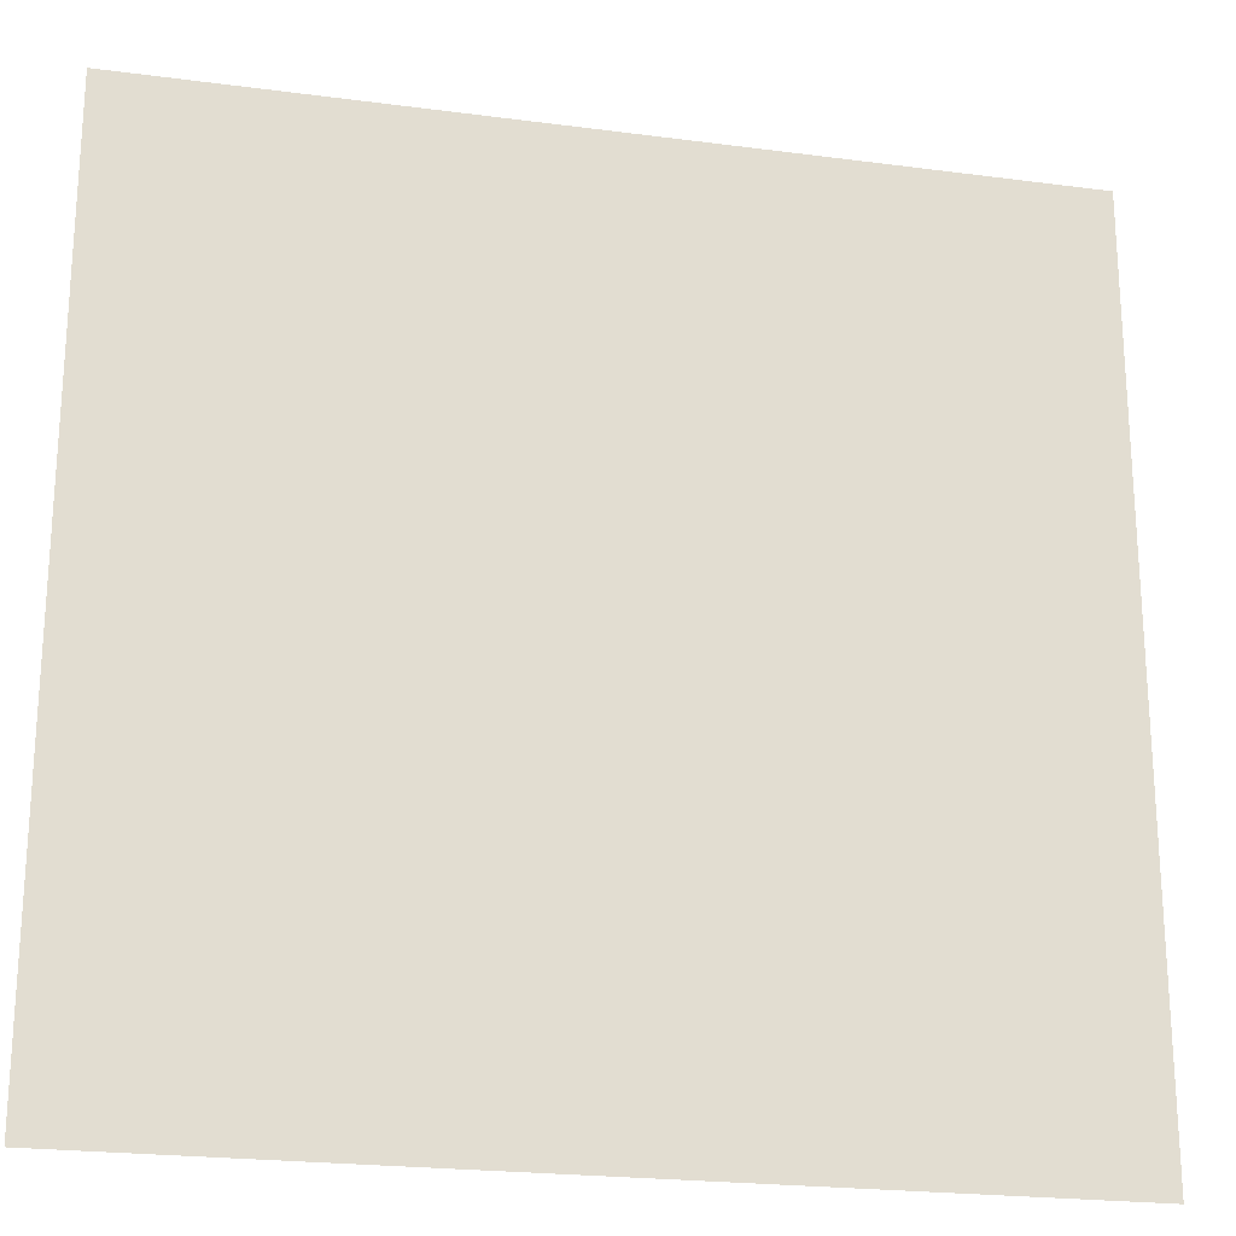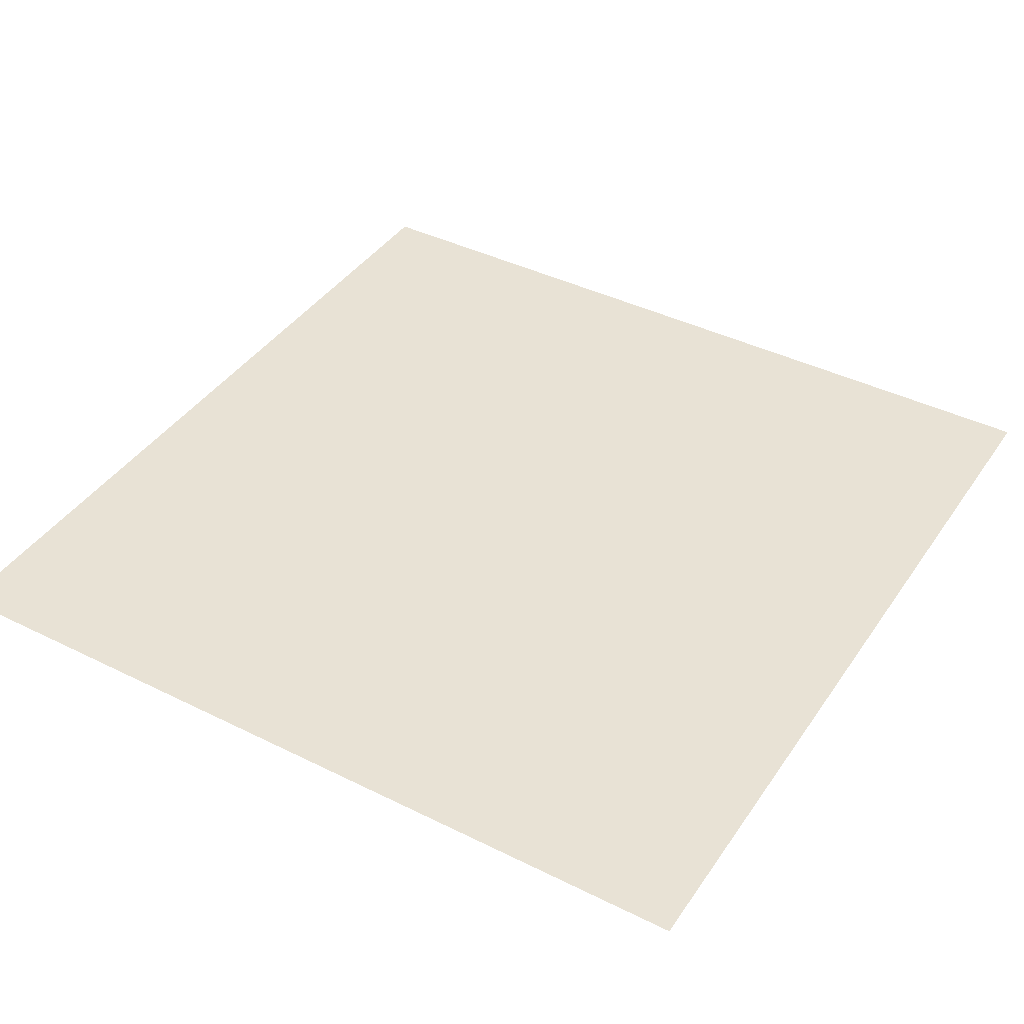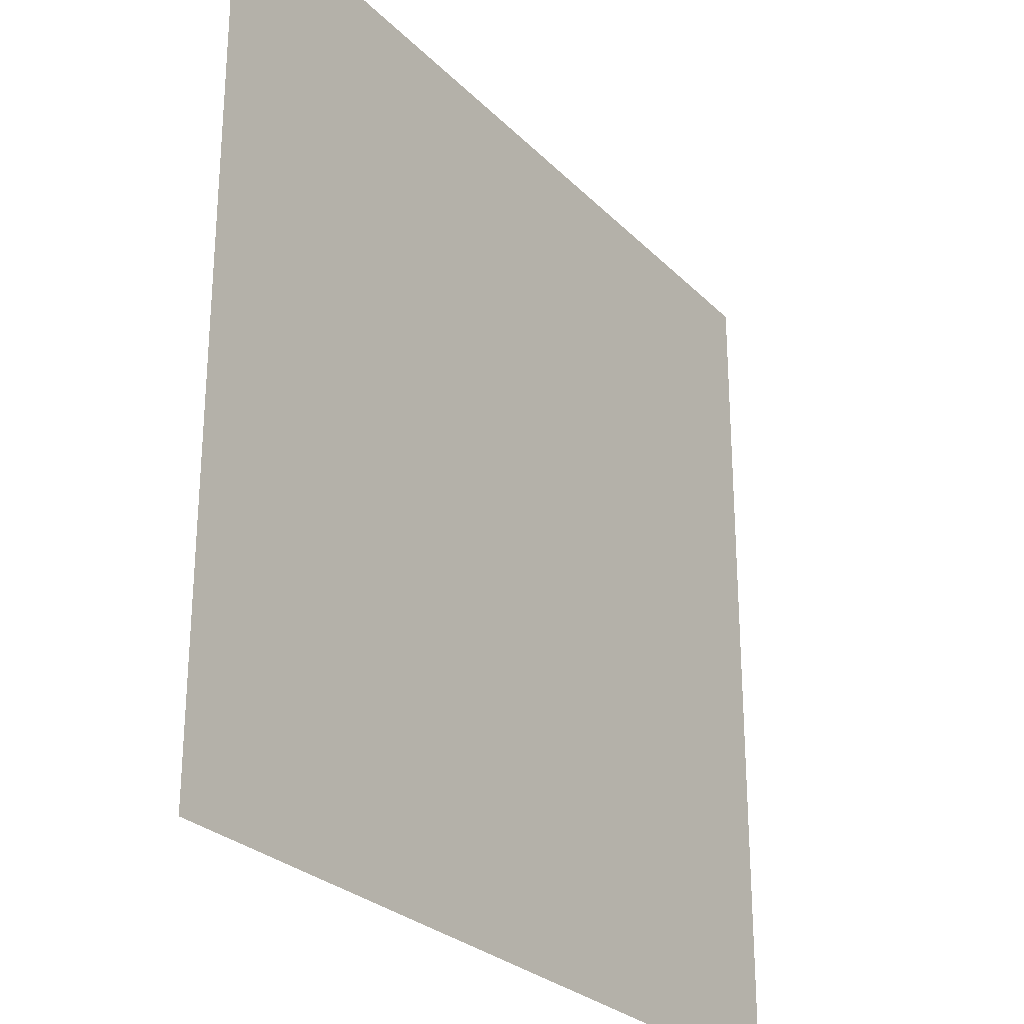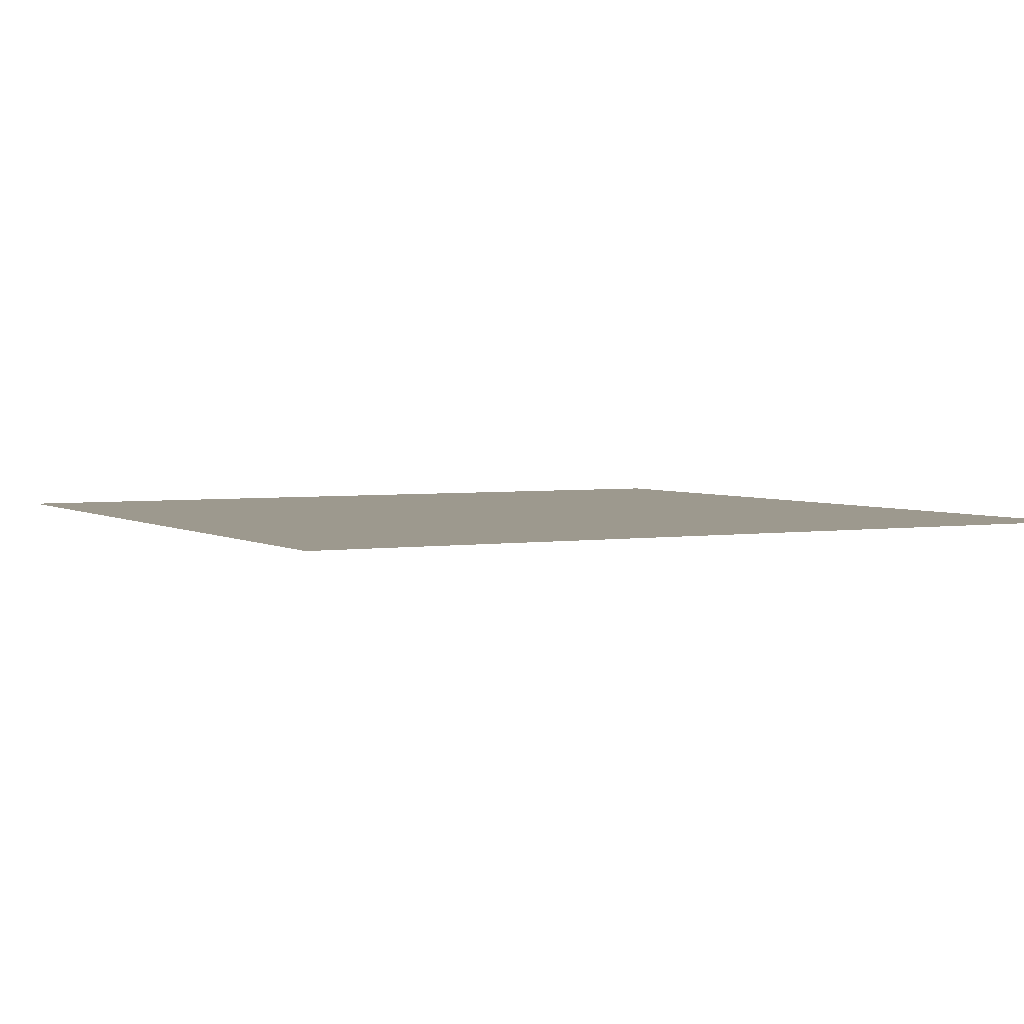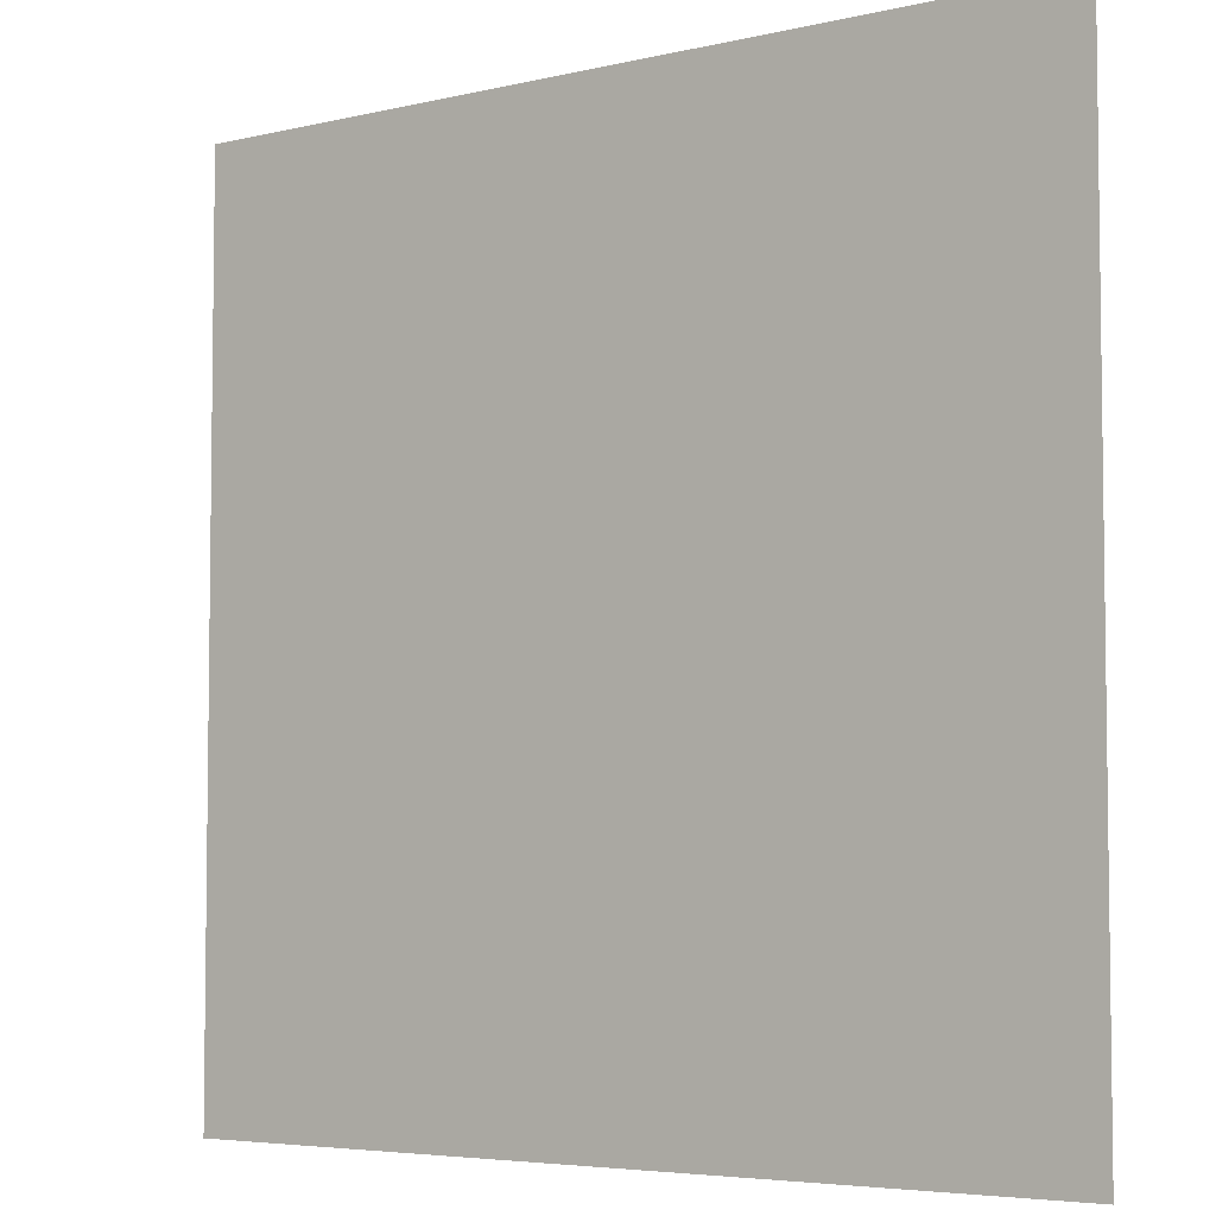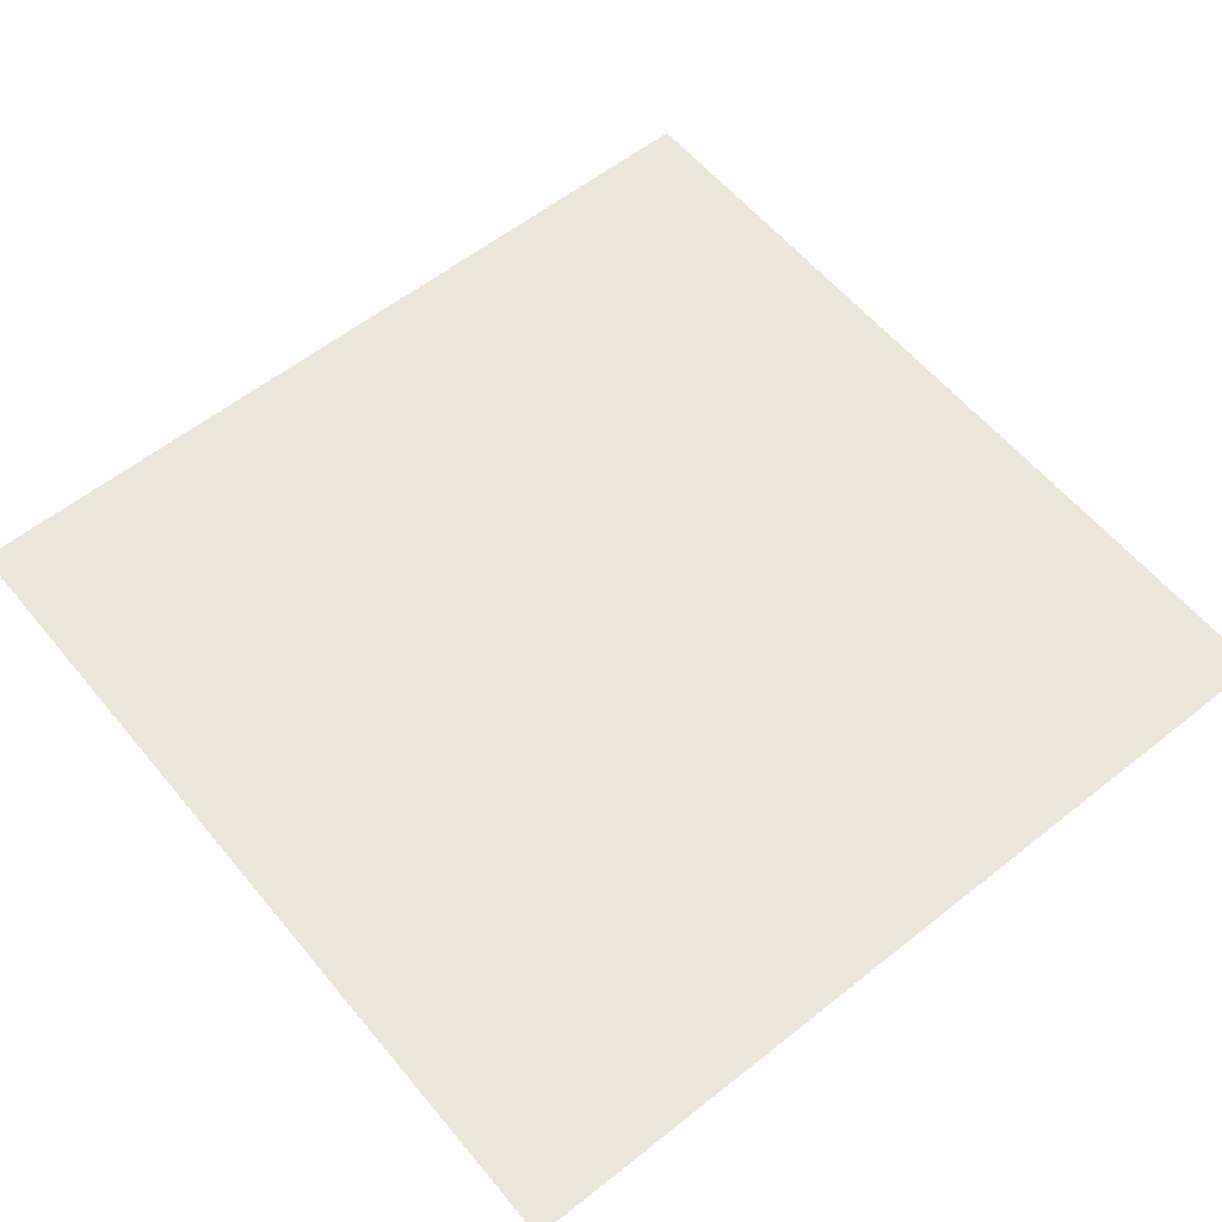
<metadata>
{"format":"obj","ext":"obj","renderer":"f3d","projection":"perspective","resolution":1024,"background":"white","views":[{"elev":-22.3,"azim":-12.9,"up":"+Y"},{"elev":40.9,"azim":-58.8,"up":"+Z"},{"elev":-27.2,"azim":-56.0,"up":"+Y"},{"elev":3.3,"azim":-28.1,"up":"+Z"},{"elev":-5.0,"azim":36.9,"up":"+Y"},{"elev":58.7,"azim":140.7,"up":"+Z"}]}
</metadata>
<code>
v  -10 -10 -0
v  -5 -10 -0
v  0 -10 -0
v  5 -10 -0
v  10 -10 -0
v  -10 -5 -0
v  -5 -5 -0
v  0 -5 -0
v  5 -5 -0
v  10 -5 -0
v  -10 0 -0
v  -5 0 -0
v  0 0 -0
v  5 0 -0
v  10 0 -0
v  -10 5 -0
v  -5 5 -0
v  0 5 -0
v  5 5 -0
v  10 5 -0
v  -10 10 -0
v  -5 10 -0
v  0 10 -0
v  5 10 -0
v  10 10 -0
g 01_-_Default
f 6 1 7
f 2 7 1
f 7 2 8
f 3 8 2
f 8 3 9
f 4 9 3
f 9 4 10
f 5 10 4
f 11 6 12
f 7 12 6
f 12 7 13
f 8 13 7
f 13 8 14
f 9 14 8
f 14 9 15
f 10 15 9
f 16 11 17
f 12 17 11
f 17 12 18
f 13 18 12
f 18 13 19
f 14 19 13
f 19 14 20
f 15 20 14
f 21 16 22
f 17 22 16
f 22 17 23
f 18 23 17
f 23 18 24
f 19 24 18
f 24 19 25
f 20 25 19
g

</code>
